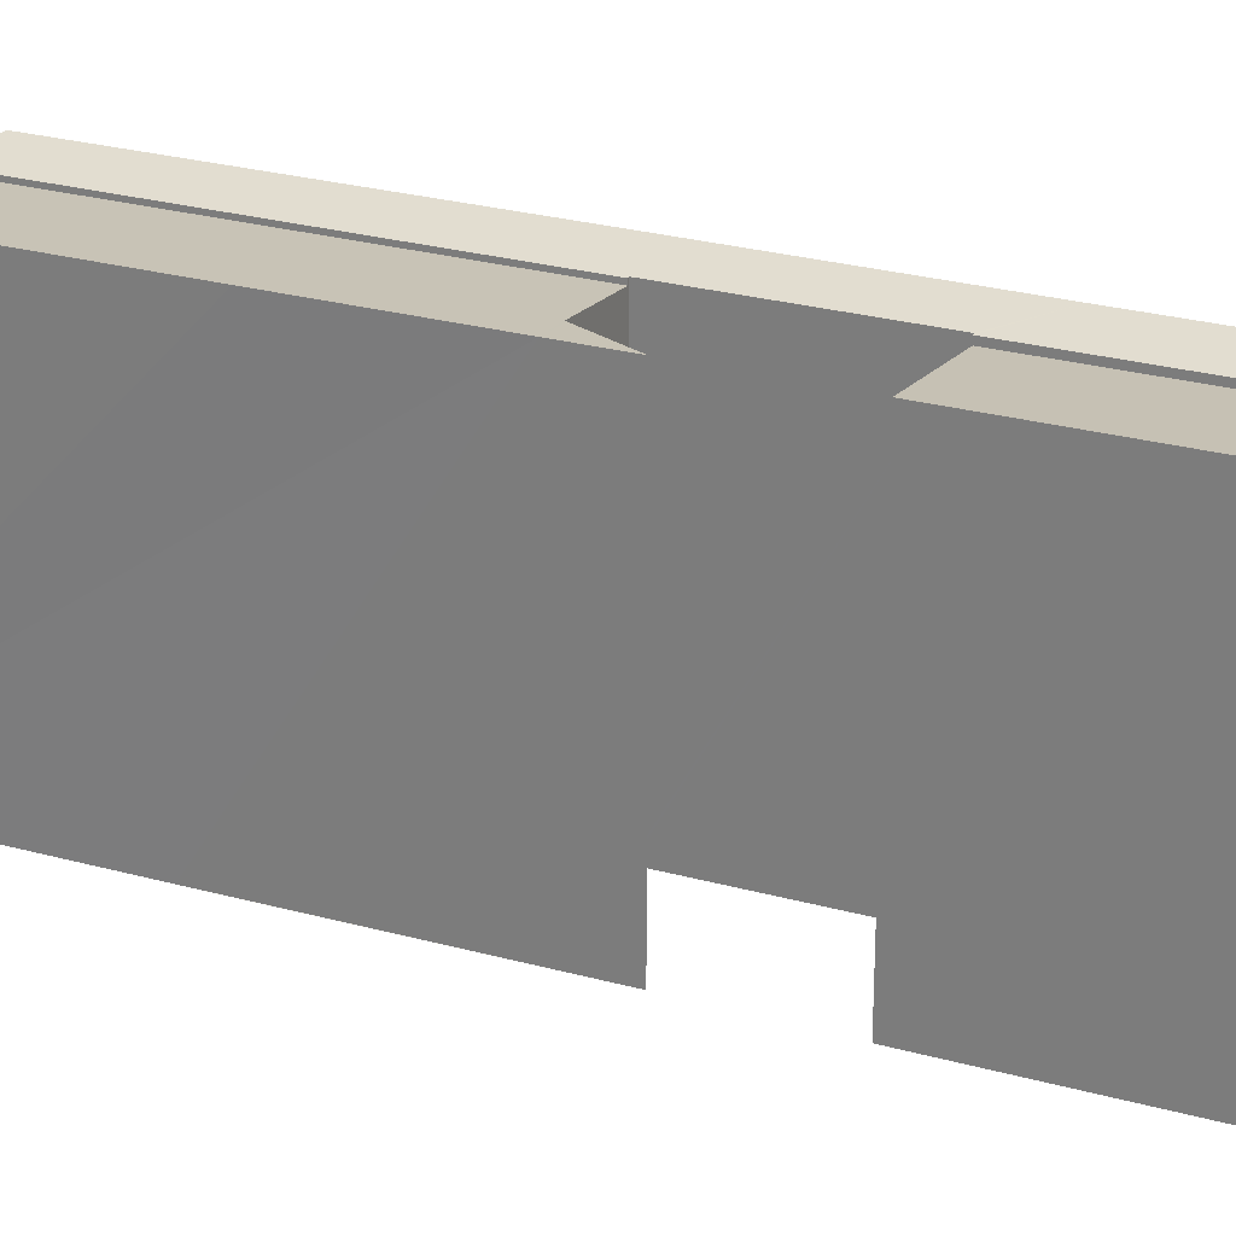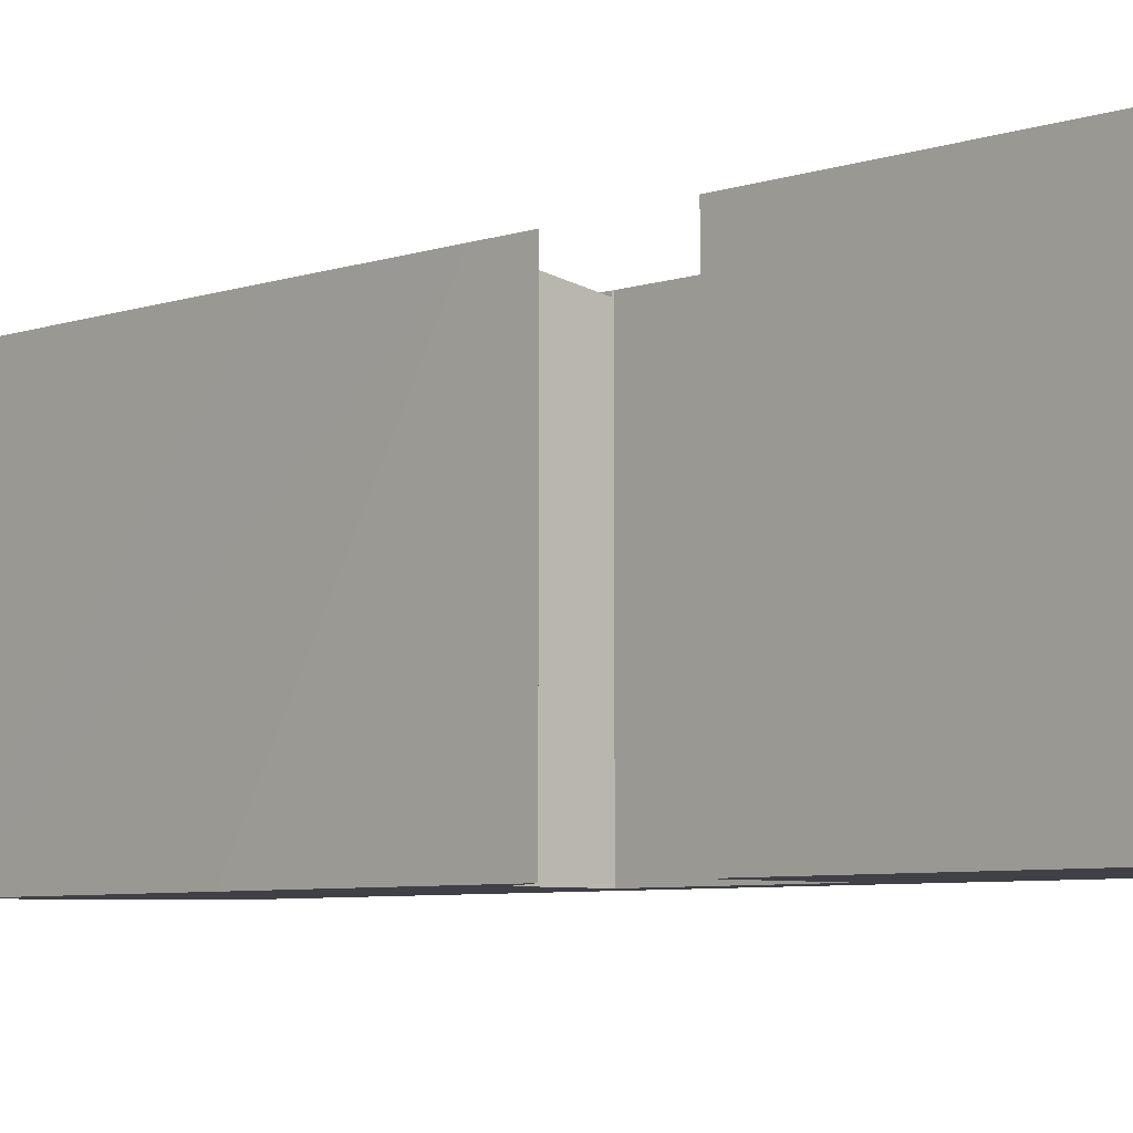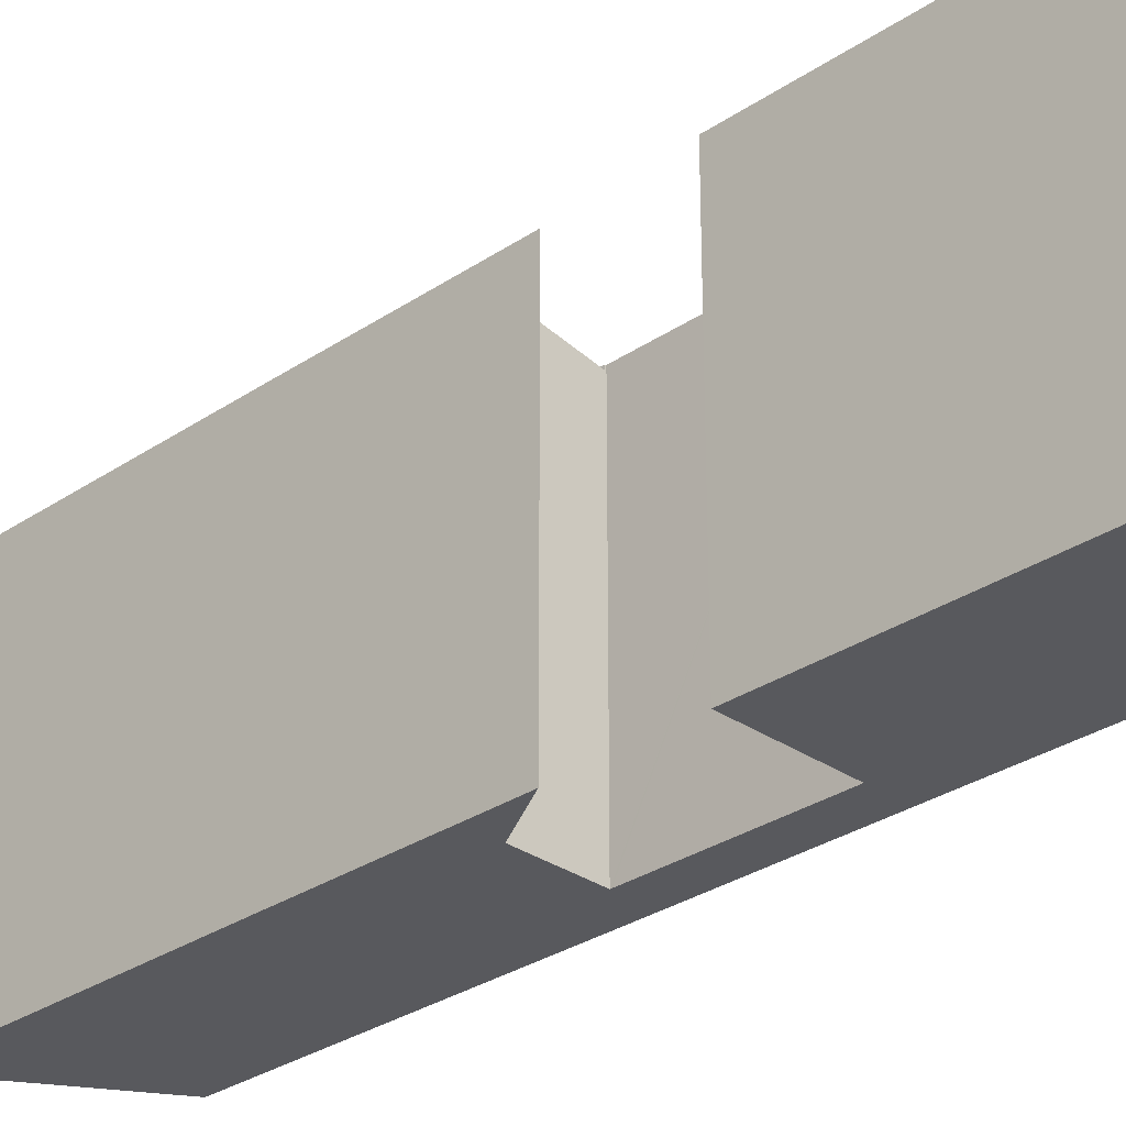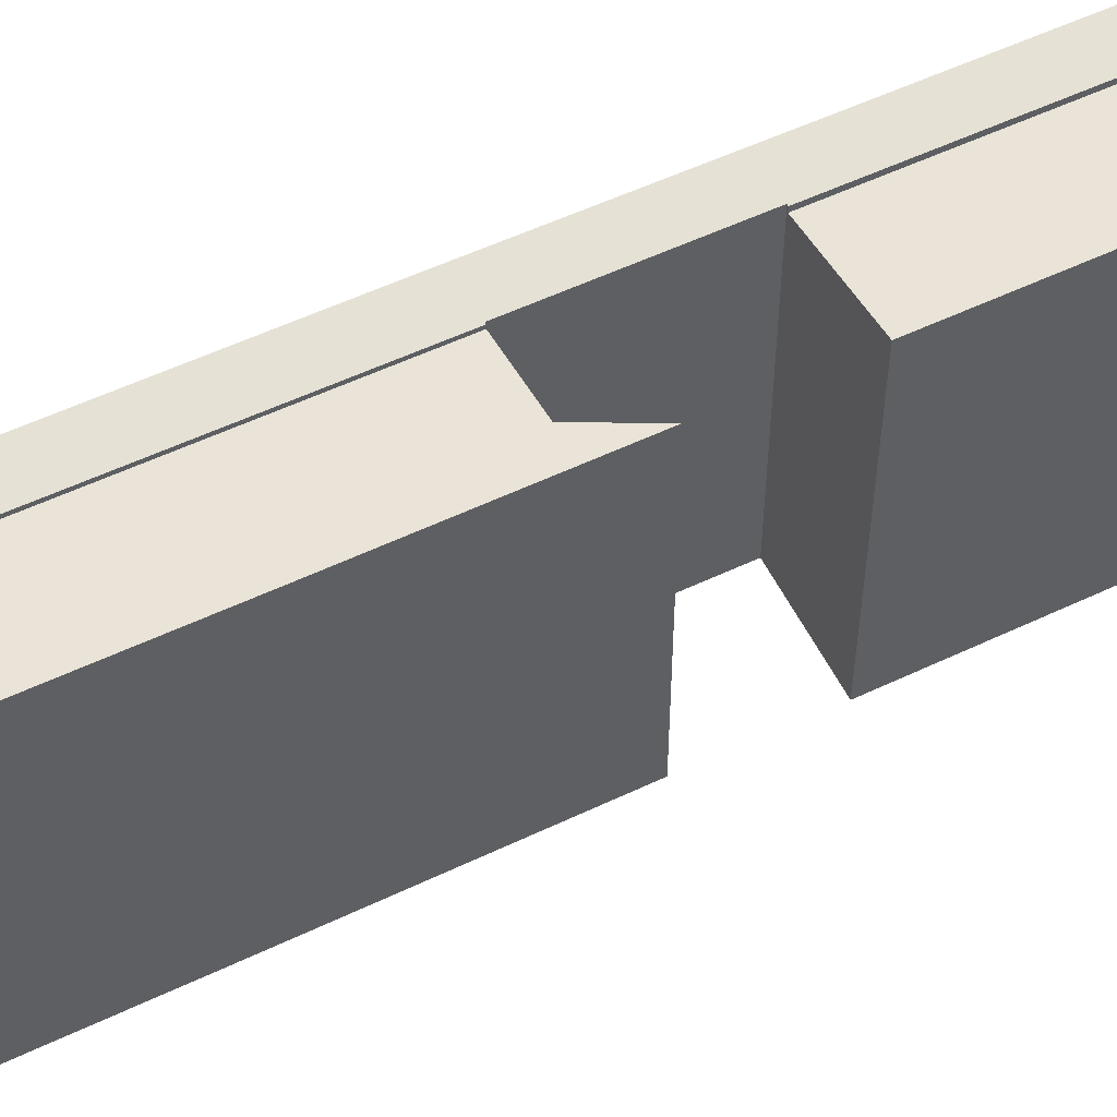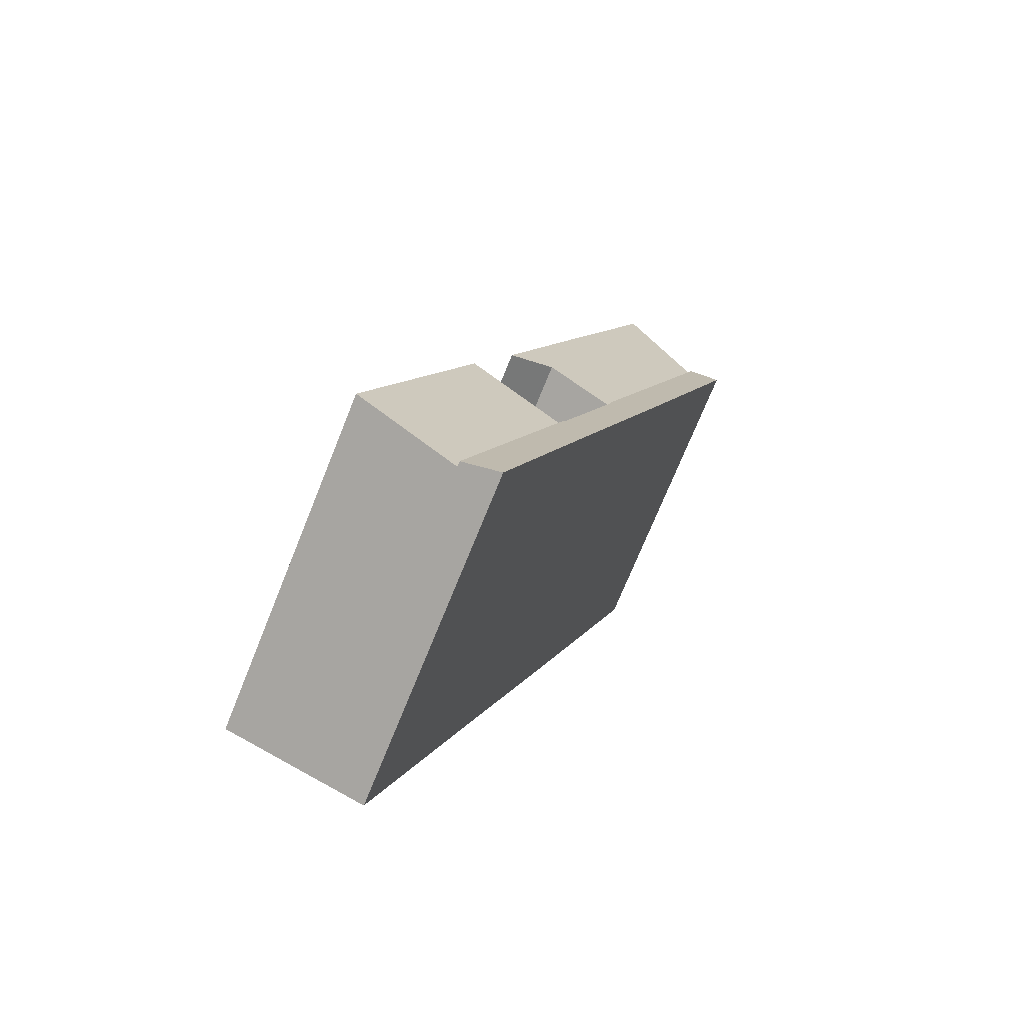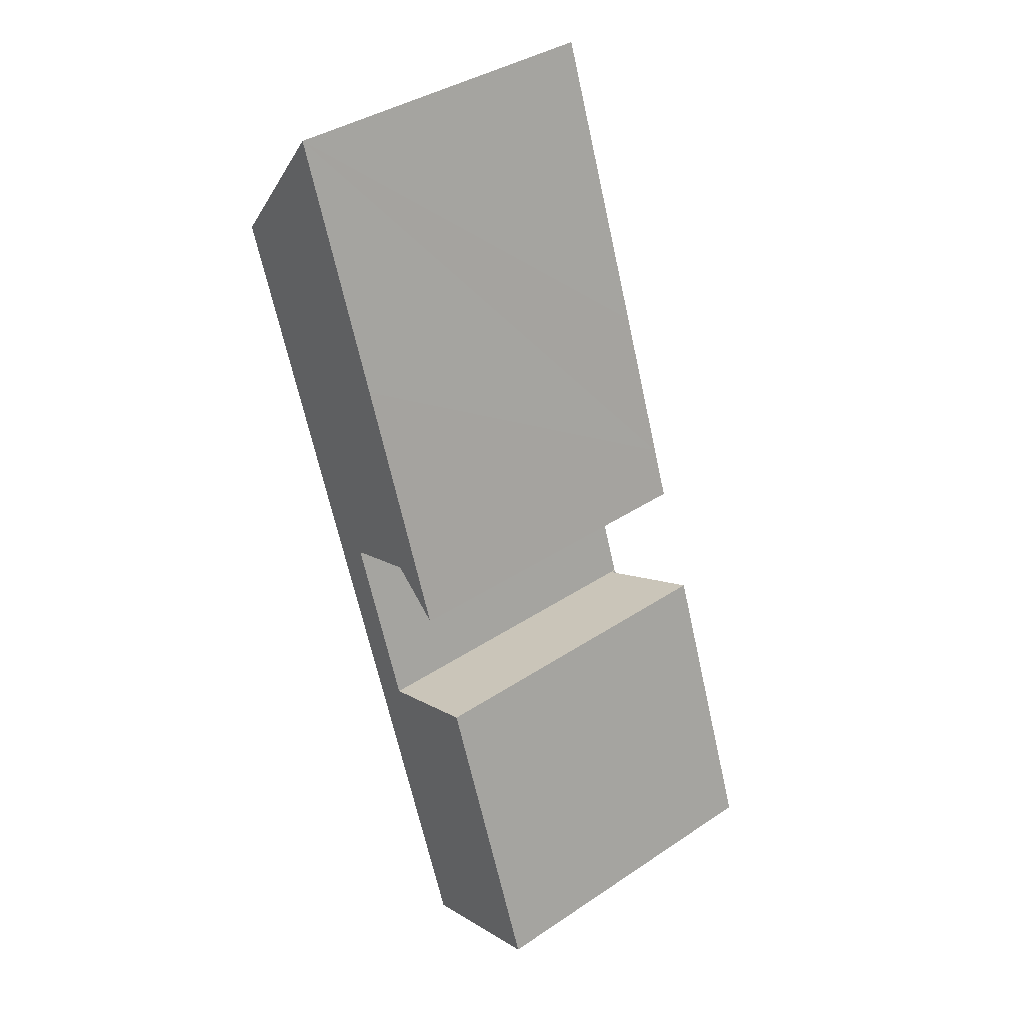
<metadata>
{"format":"obj","ext":"obj","renderer":"f3d","projection":"perspective","resolution":1024,"background":"white","views":[{"elev":26.8,"azim":93.6,"up":"+Y"},{"elev":-6.0,"azim":116.7,"up":"+Y"},{"elev":-30.0,"azim":114.9,"up":"+Y"},{"elev":55.5,"azim":43.8,"up":"+Y"},{"elev":-72.8,"azim":158.0,"up":"+Z"},{"elev":38.7,"azim":50.1,"up":"+Z"}]}
</metadata>
<code>
v  14.93 21.74 -33.68
v  28.95 22.96 -50.89
v  22.03 21.74 -53.43
v  27.58 22.96 -47.06
v  21.9 22.96 -31.15
v  21.9 1.907e-15 -31.15
v  28.95 3.116e-15 -50.89
v  27.58 2.881e-15 -47.06
v  22.03 3.271e-15 -53.43
v  14.93 2.062e-15 -33.68
v  10.91 22.1 -22.5
v  0 22.66 1.387e-15
v  1.919 22.1 2.519
v  7.724 22.66 -21.57
v  10.81 22.12 -22.53
v  8.416 22.66 -23.48
v  12.4 22.66 -34.5
v  10.85 22.12 -22.62
v  14.8 22.12 -33.62
v  13.4 22.66 -37.26
v  14.83 22.12 -33.72
v  14.93 22.1 -33.68
v  22.03 22.1 -53.43
v  19.53 22.66 -54.34
v  14.83 2.065e-15 -33.72
v  1.919 -1.542e-16 2.519
v  10.91 1.377e-15 -22.5
v  10.81 1.379e-15 -22.53
v  10.85 1.385e-15 -22.62
v  14.8 2.059e-15 -33.62
v  19.53 3.327e-15 -54.34
v  13.4 2.282e-15 -37.26
v  12.4 2.113e-15 -34.5
v  8.416 1.438e-15 -23.48
v  7.724 1.32e-15 -21.57
v  0 0 0
v  7.566 22.93 8.735
v  1.919 21.84 2.519
v  7.275 22.93 9.549
v  13.18 22.93 -6.942
v  10.91 21.84 -22.5
v  14.28 22.93 -10.02
v  15.76 22.6 -20.79
v  17.87 22.92 -20.15
v  15.85 22.61 -20.86
v  19.11 22.92 -23.63
v  7.275 -5.847e-16 9.549
v  7.566 -5.349e-16 8.735
v  13.18 4.251e-16 -6.942
v  19.11 1.447e-15 -23.63
v  17.87 1.234e-15 -20.15
v  14.28 6.134e-16 -10.02
v  15.76 1.273e-15 -20.79
v  15.85 1.277e-15 -20.86
g defaultobject
f 1 2 3
f 2 1 4
f 4 1 5
f 6 4 5
f 4 6 2
f 2 6 7
f 7 6 8
f 7 3 2
f 3 7 9
f 9 1 3
f 1 9 10
f 1 6 5
f 6 1 10
f 8 9 7
f 9 8 10
f 10 8 6
f 11 12 13
f 12 11 14
f 14 11 15
f 14 15 16
f 15 17 16
f 17 15 18
f 17 18 19
f 17 19 20
f 20 19 21
f 20 21 22
f 20 22 23
f 20 23 24
f 25 22 21
f 22 25 10
f 10 23 22
f 23 10 9
f 26 11 13
f 11 26 27
f 28 18 15
f 18 28 19
f 19 28 21
f 21 28 29
f 21 29 25
f 25 29 30
f 23 31 24
f 31 23 9
f 11 28 15
f 28 11 27
f 31 20 24
f 20 31 32
f 20 32 17
f 17 32 16
f 16 32 14
f 14 32 33
f 14 33 12
f 12 33 34
f 12 34 35
f 12 35 36
f 36 13 12
f 13 36 26
f 33 28 34
f 28 33 29
f 29 33 30
f 30 33 32
f 30 32 25
f 25 32 10
f 10 32 9
f 9 32 31
f 36 27 26
f 27 36 35
f 27 35 28
f 28 35 34
f 37 38 39
f 38 37 40
f 38 40 41
f 41 40 42
f 41 42 43
f 43 42 44
f 43 44 45
f 45 44 46
f 47 37 39
f 37 47 40
f 40 47 42
f 42 47 44
f 44 47 48
f 44 48 49
f 44 49 46
f 46 49 50
f 50 49 51
f 51 49 52
f 50 45 46
f 45 50 43
f 43 50 53
f 53 50 54
f 53 41 43
f 41 53 27
f 27 38 41
f 38 27 26
f 38 47 39
f 47 38 26
f 26 48 47
f 48 26 49
f 49 26 27
f 49 27 52
f 52 27 53
f 52 53 51
f 51 53 54
f 51 54 50

</code>
